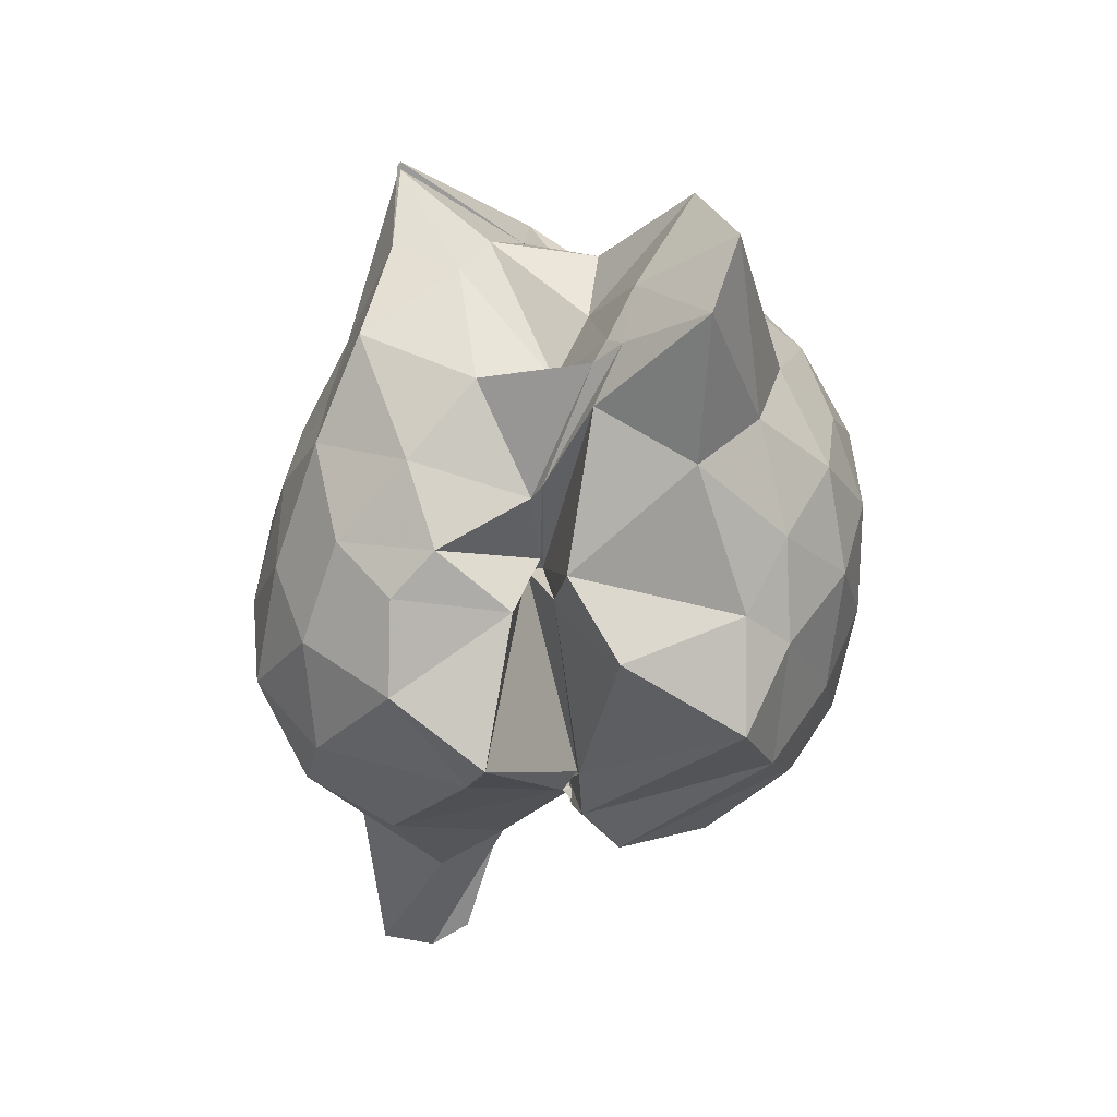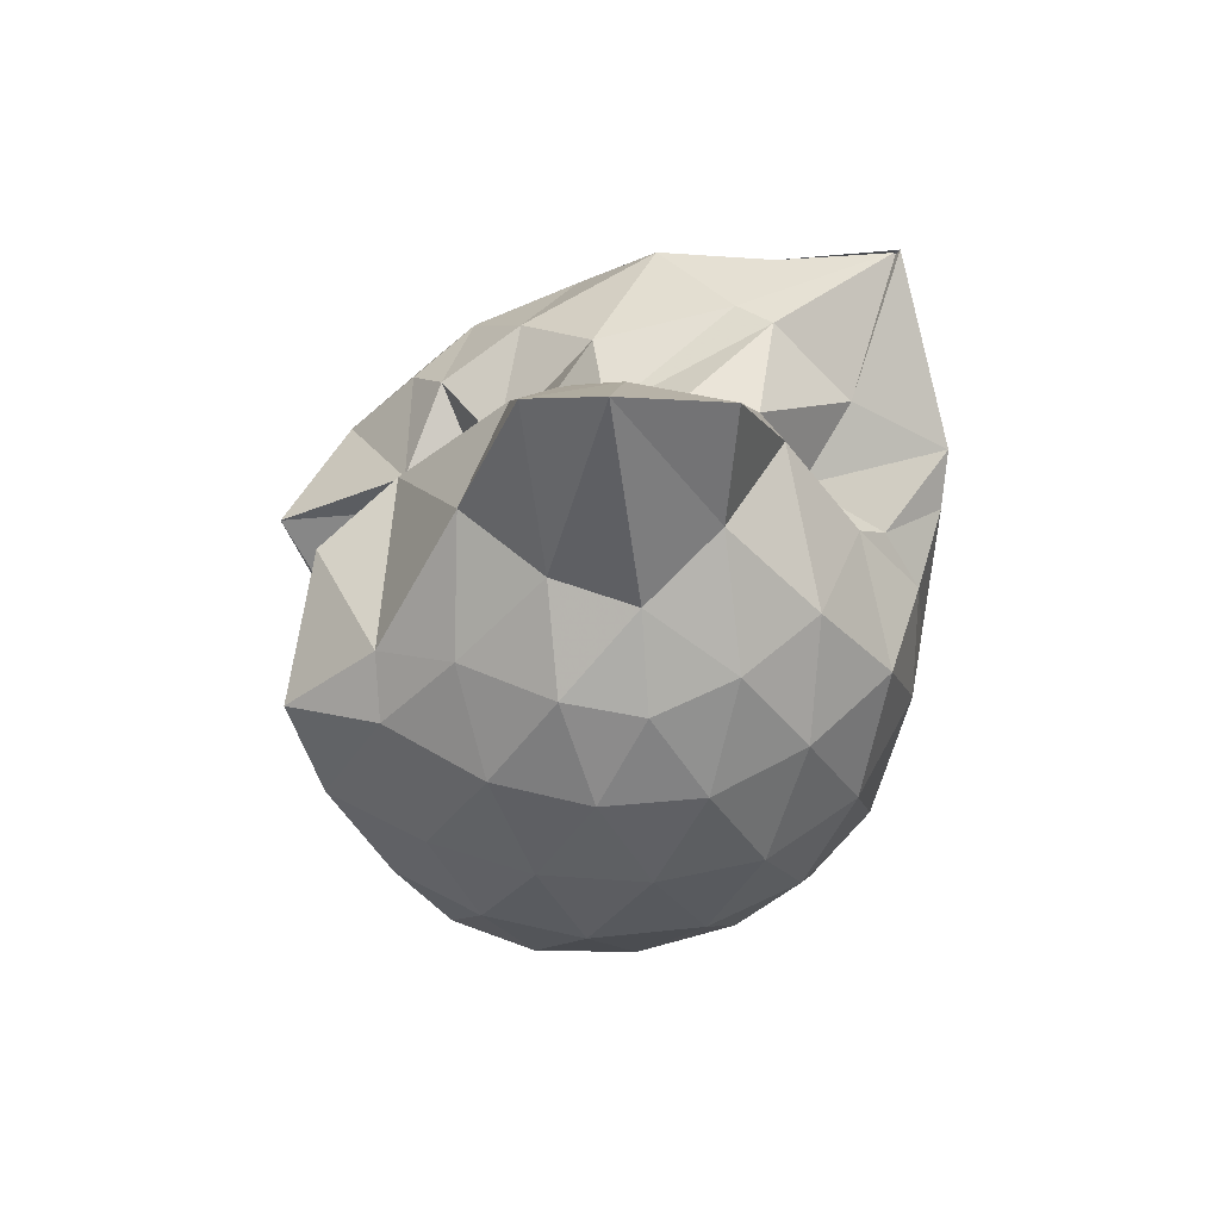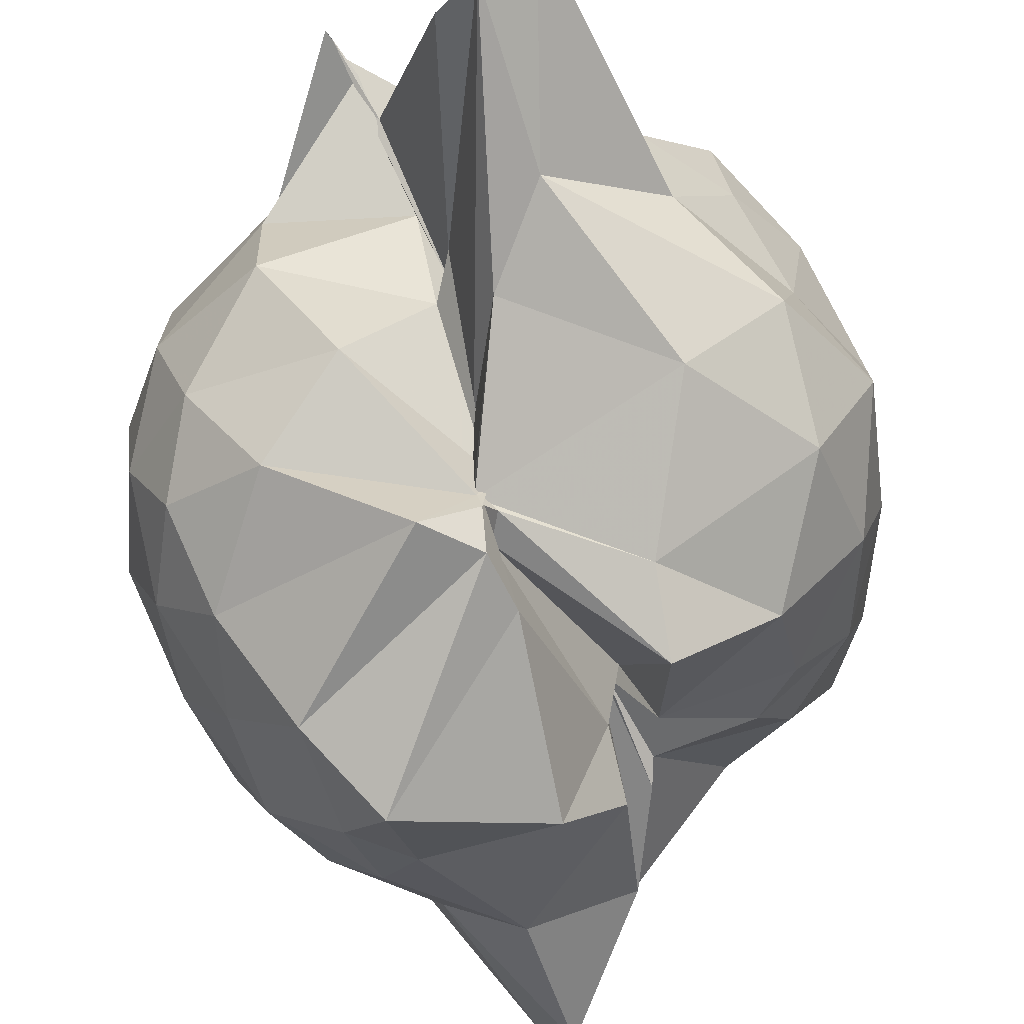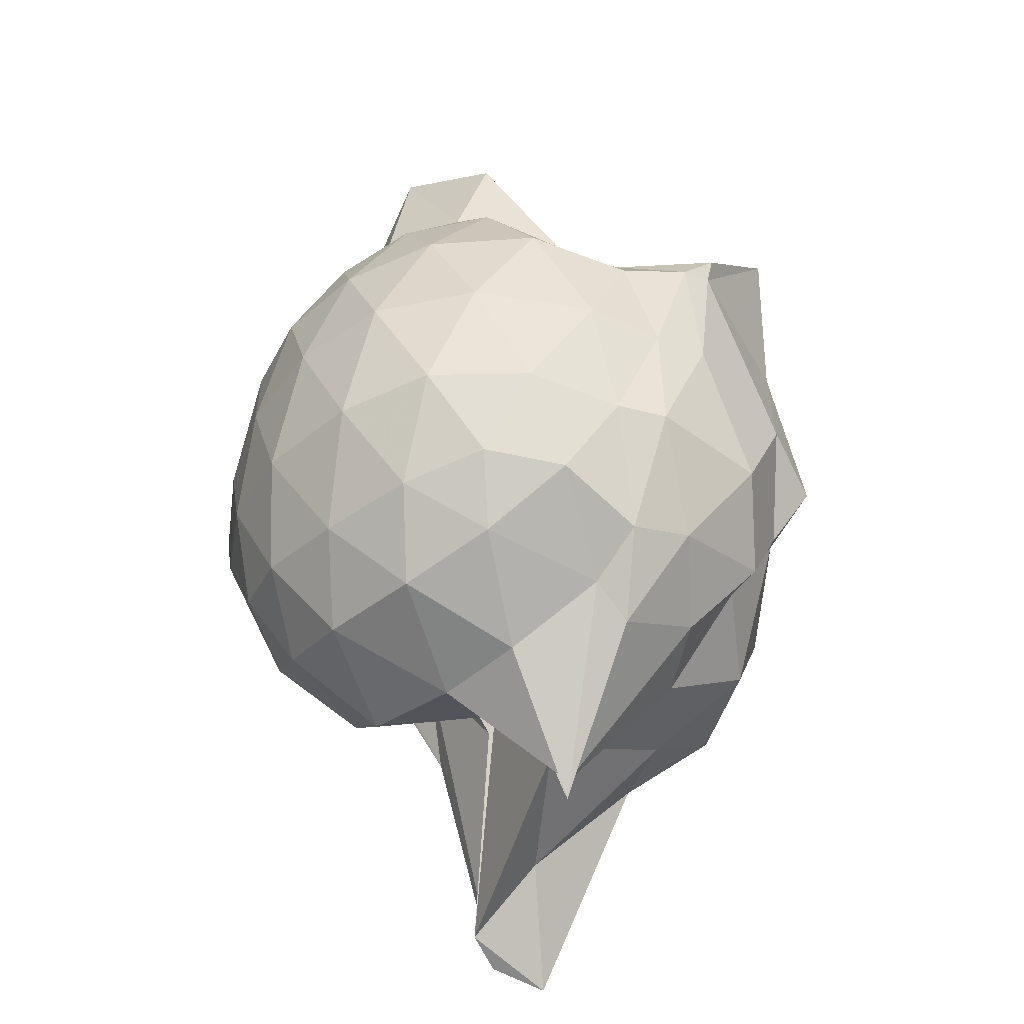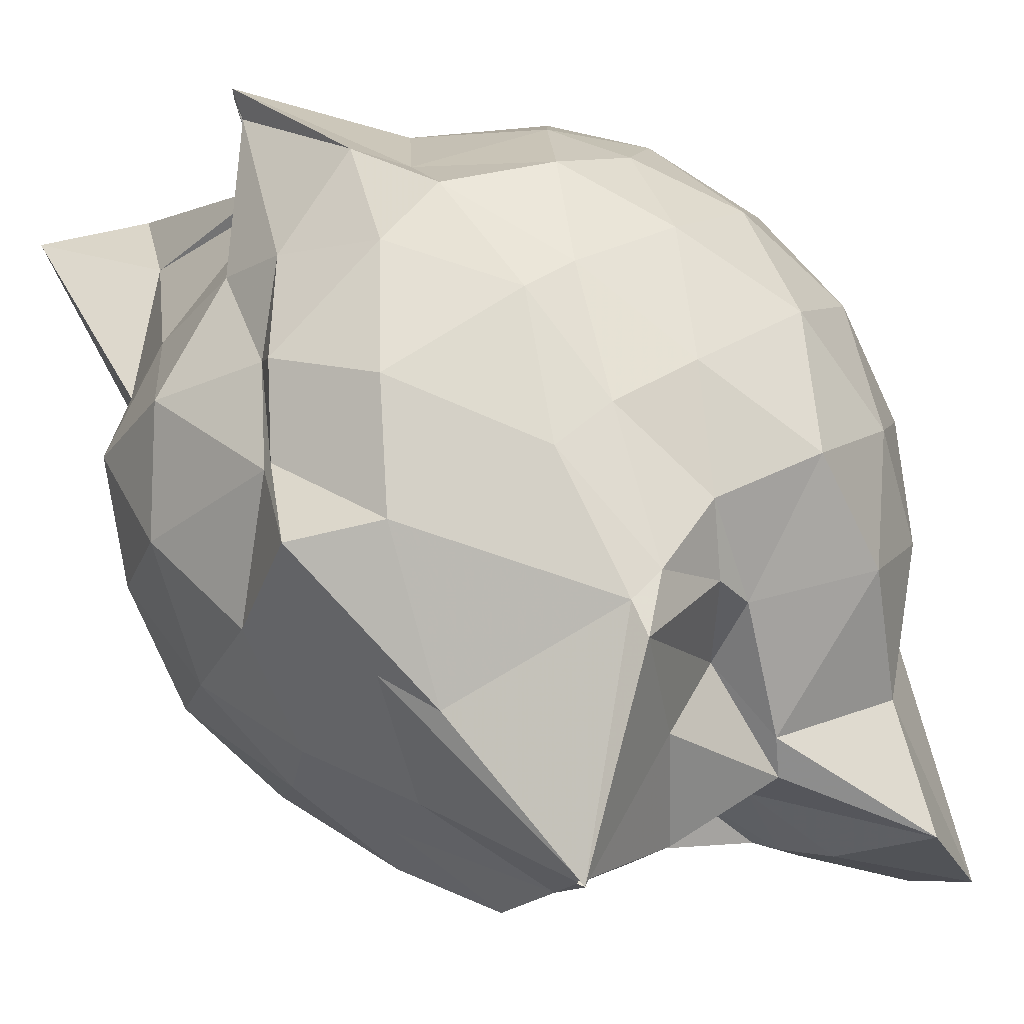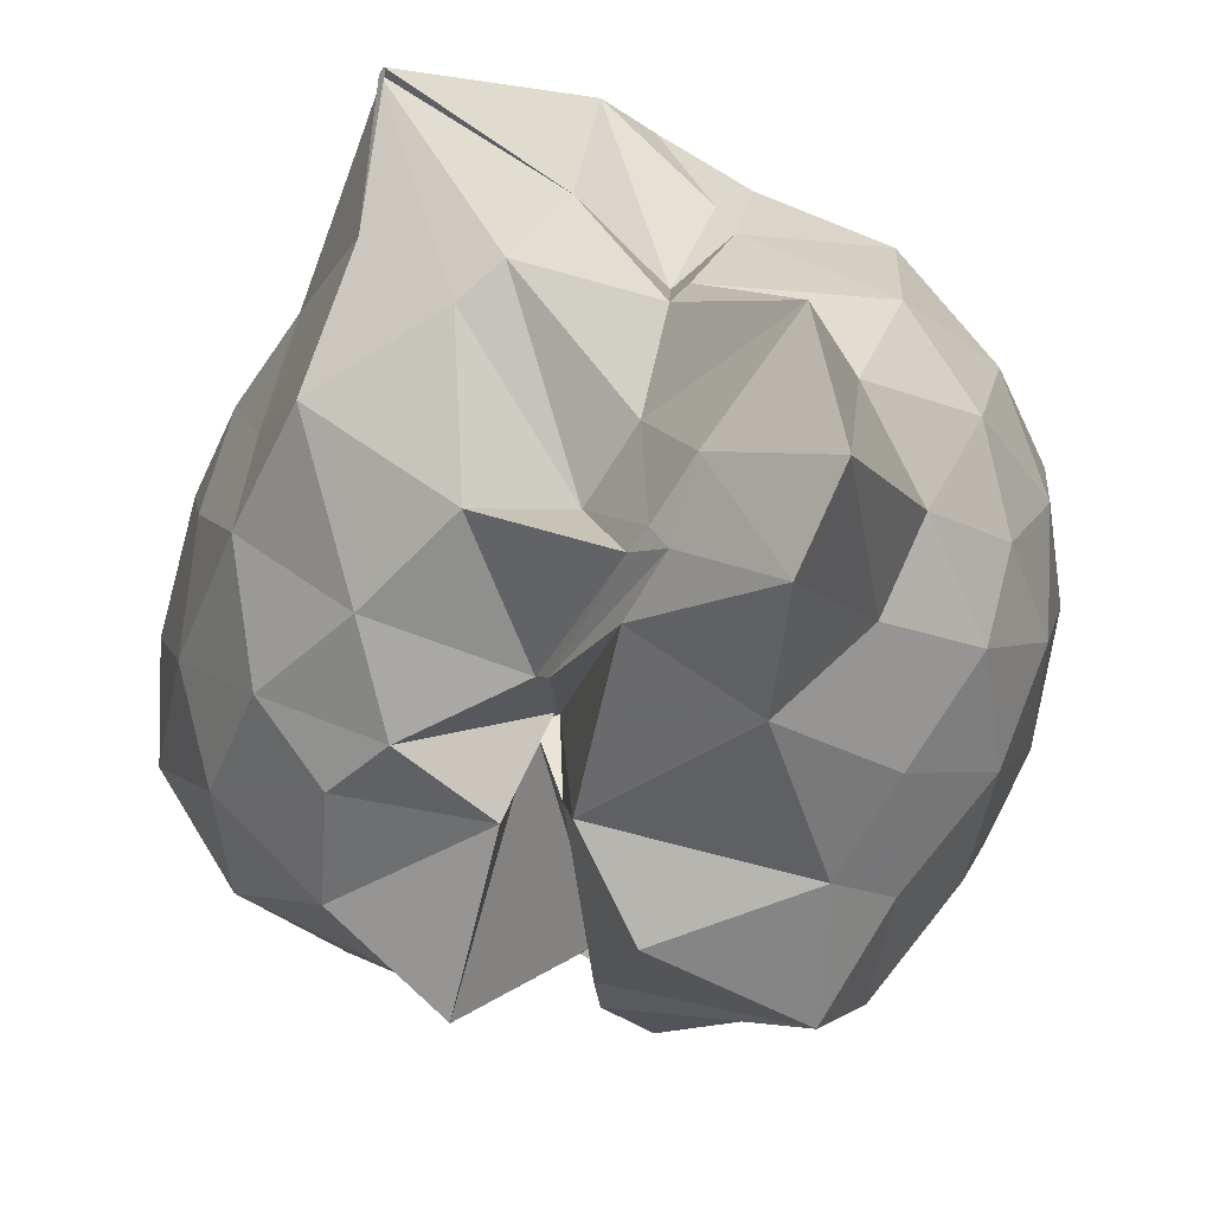
<metadata>
{"format":"obj","ext":"obj","renderer":"f3d","projection":"perspective","resolution":1024,"background":"white","views":[{"elev":50.5,"azim":-6.3,"up":"+Z"},{"elev":50.8,"azim":82.0,"up":"+Z"},{"elev":-71.2,"azim":-156.9,"up":"+Y"},{"elev":-43.3,"azim":133.1,"up":"+Z"},{"elev":79.0,"azim":-31.9,"up":"+Y"},{"elev":-13.6,"azim":2.4,"up":"+Y"}]}
</metadata>
<code>
v 0.1378 -0.4764 2.031
v -0.03864 -0.2865 0.0397
v 0.7941 -0.3912 1.564
v 0.7423 -0.1633 1.615
v 0.5991 0.05564 1.642
v 0.2891 0.2171 1.566
v 0.252 0.2953 1.502
v 0.03335 0.5032 1.546
v -0.3457 0.4261 1.904
v -0.342 0.4241 1.907
v -0.5372 0.07929 1.546
v -0.6089 -0.1606 1.553
v -0.6474 -0.3673 1.608
v -0.6121 -0.6551 1.522
v -0.48 -0.8351 1.481
v -0.1574 -0.8896 1.446
v -0.09909 -0.6868 1.37
v -0.04091 -0.8479 1.434
v 0.1012 -1.133 1.496
v 0.452 -1.014 1.502
v 0.5858 -0.8282 1.593
v 0.741 -0.5994 1.596
v 0.8859 -0.2551 1.342
v 0.7938 0.006058 1.376
v 0.5987 0.2512 1.377
v 0.3252 0.3798 1.355
v 0.1371 0.4717 1.436
v 0.04597 0.491 1.459
v -0.4043 0.3695 1.433
v -0.4757 0.2996 1.289
v -0.6934 -0.03105 1.301
v -0.7553 -0.2562 1.329
v -0.7913 -0.5403 1.3
v -0.7289 -0.7904 1.268
v -0.5068 -1.013 1.278
v -0.2675 -1.23 1.204
v 0.004086 -1.03 0.8743
v -0.003133 -1.127 1.004
v 0.4263 -1.254 1.29
v 0.5767 -1.021 1.374
v 0.7747 -0.7809 1.355
v 0.8746 -0.5282 1.342
v 0.9018 -0.1079 1.067
v 0.7513 0.1569 1.072
v 0.4608 0.3597 1.078
v 0.2462 0.4322 1.073
v 0.08623 0.4768 1.096
v -0.2913 0.4573 1.042
v -0.5024 0.4042 0.9585
v -0.6666 0.1237 1.022
v -0.8114 -0.1378 1.035
v -0.876 -0.4288 1.016
v -0.8795 -0.6837 0.9676
v -0.7195 -0.9422 0.979
v -0.3135 -1.141 1.012
v -0.03992 -1.043 0.8064
v -0.01377 -0.9775 0.7662
v 0.00336 -1.157 0.8477
v 0.527 -1.179 1.047
v 0.7193 -0.9388 1.051
v 0.8583 -0.6799 1.055
v 0.9253 -0.3932 1.062
v 0.7987 0.01867 0.7816
v 0.6031 0.2404 0.7786
v 0.3551 0.3549 0.7527
v 0.223 0.4233 0.7593
v -0.14 0.4534 0.7653
v -0.4299 0.3093 0.7783
v -0.4487 0.2828 0.7785
v -0.7387 -0.01725 0.7184
v -0.8401 -0.2742 0.7239
v -0.789 -0.5864 0.7343
v -0.7667 -0.8261 0.6758
v -0.5274 -1.018 0.6677
v -0.0009479 -1.011 0.77
v -0.008994 -1.058 0.768
v -0.01737 -1.074 0.7746
v 0.1062 -1.194 0.7157
v 0.6215 -1.029 0.7913
v 0.7826 -0.8171 0.7817
v 0.8751 -0.5548 0.7581
v 0.8818 -0.2451 0.7566
v 0.6345 0.08852 0.5535
v 0.4601 0.2408 0.5129
v 0.2105 0.2756 0.4256
v 0.02689 0.326 0.4824
v -0.3149 0.3091 0.5768
v -0.3253 0.2085 0.5514
v -0.5663 0.03758 0.4571
v -0.7315 -0.2353 0.4391
v -0.7443 -0.4209 0.5133
v -0.6264 -0.6767 0.4039
v -0.3936 -0.8686 0.2066
v -0.2024 -0.8967 0.4019
v 0.004957 -0.9867 0.7721
v -0.02978 -1.006 0.769
v -0.01007 -1.026 0.7627
v 0.3869 -1.028 0.5183
v 0.6445 -0.8897 0.5585
v 0.7379 -0.6792 0.5083
v 0.7611 -0.407 0.4768
v 0.73 -0.1339 0.5013
v 0.629 -0.386 1.775
v 0.5066 -0.1729 1.891
v 0.2075 0.02917 1.834
v 0.1673 0.08855 1.622
v -0.01001 0.2451 1.717
v -0.3558 0.4193 1.89
v -0.3906 0.1152 1.867
v -0.5024 -0.1804 1.828
v -0.4048 -0.5484 1.71
v -0.3504 -0.7672 1.585
v -0.05978 -0.6681 1.392
v -0.05248 -0.6595 1.341
v -0.01373 -0.9092 1.606
v 0.3398 -0.7851 1.863
v 0.536 -0.5967 1.812
v 0.4774 -0.4412 2.336
v 0.4134 -0.1306 2.204
v 0.1721 -0.03098 1.907
v -0.1206 0.05532 1.912
v -0.2136 -0.02325 1.893
v -0.2011 -0.3882 1.835
v -0.08137 -0.651 1.629
v -0.05133 -0.6659 1.693
v 0.08707 -0.6286 1.946
v 0.3812 -0.6343 2.257
v 0.2249 -0.3679 2.115
v 0.1196 -0.2448 1.891
v 0.01129 -0.383 1.798
v 0.09843 -0.5115 1.985
v 0.1734 -0.5253 2.065
v 0.5258 0.002781 0.3739
v 0.1982 0.1193 0.3195
v 0.1008 0.1432 0.2169
v -0.1683 0.1655 0.3493
v -0.2805 -0.01054 0.2829
v -0.4755 -0.2332 0.2768
v -0.6019 -0.4576 0.2924
v -0.5899 -0.8177 -0.2762
v -0.4398 -0.8872 -0.2376
v -0.04378 -0.8039 0.6602
v -0.03447 -0.899 0.7499
v 0.1458 -0.9226 0.3747
v 0.5166 -0.8115 0.3635
v 0.5834 -0.5606 0.2943
v 0.5816 -0.2617 0.2942
v 0.2695 -0.1438 0.1813
v -0.01808 -0.2001 -0.1639
v -0.03475 -0.2101 -0.0877
v -0.0612 -0.309 0.09466
v -0.3717 -0.6482 -0.005062
v -0.3238 -0.8555 -0.1924
v -0.1195 -0.6061 0.3361
v -0.04772 -0.6215 0.4355
v 0.2739 -0.6898 0.1845
v 0.2711 -0.4018 0.1572
v -0.05071 -0.2469 -0.04675
v -0.02602 -0.2139 -0.1421
v -0.06085 -0.2999 0.05772
v -0.08495 -0.5383 0.4534
v -0.06142 -0.4093 0.2766
f 3 23 4
f 4 23 24
f 4 24 5
f 5 24 25
f 5 25 6
f 6 25 26
f 6 26 7
f 7 26 27
f 7 27 8
f 8 27 28
f 8 28 9
f 9 28 29
f 9 29 10
f 10 29 30
f 10 30 11
f 11 30 31
f 11 31 12
f 12 31 32
f 12 32 13
f 13 32 33
f 13 33 14
f 14 33 34
f 14 34 15
f 15 34 35
f 15 35 16
f 16 35 36
f 16 36 17
f 17 36 37
f 17 37 18
f 18 37 38
f 18 38 19
f 19 38 39
f 19 39 20
f 20 39 40
f 20 40 21
f 21 40 41
f 21 41 22
f 22 41 42
f 22 42 3
f 3 42 23
f 23 43 24
f 24 43 44
f 24 44 25
f 25 44 45
f 25 45 26
f 26 45 46
f 26 46 27
f 27 46 47
f 27 47 28
f 28 47 48
f 28 48 29
f 29 48 49
f 29 49 30
f 30 49 50
f 30 50 31
f 31 50 51
f 31 51 32
f 32 51 52
f 32 52 33
f 33 52 53
f 33 53 34
f 34 53 54
f 34 54 35
f 35 54 55
f 35 55 36
f 36 55 56
f 36 56 37
f 37 56 57
f 37 57 38
f 38 57 58
f 38 58 39
f 39 58 59
f 39 59 40
f 40 59 60
f 40 60 41
f 41 60 61
f 41 61 42
f 42 61 62
f 42 62 23
f 23 62 43
f 43 63 44
f 44 63 64
f 44 64 45
f 45 64 65
f 45 65 46
f 46 65 66
f 46 66 47
f 47 66 67
f 47 67 48
f 48 67 68
f 48 68 49
f 49 68 69
f 49 69 50
f 50 69 70
f 50 70 51
f 51 70 71
f 51 71 52
f 52 71 72
f 52 72 53
f 53 72 73
f 53 73 54
f 54 73 74
f 54 74 55
f 55 74 75
f 55 75 56
f 56 75 76
f 56 76 57
f 57 76 77
f 57 77 58
f 58 77 78
f 58 78 59
f 59 78 79
f 59 79 60
f 60 79 80
f 60 80 61
f 61 80 81
f 61 81 62
f 62 81 82
f 62 82 43
f 43 82 63
f 63 83 64
f 64 83 84
f 64 84 65
f 65 84 85
f 65 85 66
f 66 85 86
f 66 86 67
f 67 86 87
f 67 87 68
f 68 87 88
f 68 88 69
f 69 88 89
f 69 89 70
f 70 89 90
f 70 90 71
f 71 90 91
f 71 91 72
f 72 91 92
f 72 92 73
f 73 92 93
f 73 93 74
f 74 93 94
f 74 94 75
f 75 94 95
f 75 95 76
f 76 95 96
f 76 96 77
f 77 96 97
f 77 97 78
f 78 97 98
f 78 98 79
f 79 98 99
f 79 99 80
f 80 99 100
f 80 100 81
f 81 100 101
f 81 101 82
f 82 101 102
f 82 102 63
f 63 102 83
f 103 104 118
f 104 119 118
f 104 105 119
f 105 120 119
f 105 106 120
f 106 107 120
f 107 121 120
f 107 108 121
f 108 122 121
f 108 109 122
f 109 110 122
f 110 123 122
f 110 111 123
f 111 124 123
f 111 112 124
f 112 113 124
f 113 125 124
f 113 114 125
f 114 126 125
f 114 115 126
f 115 116 126
f 116 127 126
f 116 117 127
f 117 118 127
f 117 103 118
f 118 119 128
f 119 129 128
f 119 120 129
f 120 121 129
f 121 130 129
f 121 122 130
f 122 123 130
f 123 131 130
f 123 124 131
f 124 125 131
f 125 132 131
f 125 126 132
f 126 127 132
f 127 128 132
f 127 118 128
f 133 148 134
f 134 148 149
f 134 149 135
f 135 149 150
f 135 150 136
f 136 150 137
f 137 150 151
f 137 151 138
f 138 151 152
f 138 152 139
f 139 152 140
f 140 152 153
f 140 153 141
f 141 153 154
f 141 154 142
f 142 154 143
f 143 154 155
f 143 155 144
f 144 155 156
f 144 156 145
f 145 156 146
f 146 156 157
f 146 157 147
f 147 157 148
f 147 148 133
f 148 158 149
f 149 158 159
f 149 159 150
f 150 159 151
f 151 159 160
f 151 160 152
f 152 160 153
f 153 160 161
f 153 161 154
f 154 161 155
f 155 161 162
f 155 162 156
f 156 162 157
f 157 162 158
f 157 158 148
f 3 4 103
f 103 4 104
f 4 5 104
f 104 5 105
f 5 6 105
f 105 6 106
f 6 7 106
f 7 8 106
f 106 8 107
f 8 9 107
f 107 9 108
f 9 10 108
f 108 10 109
f 10 11 109
f 11 12 109
f 109 12 110
f 12 13 110
f 110 13 111
f 13 14 111
f 111 14 112
f 14 15 112
f 15 16 112
f 112 16 113
f 16 17 113
f 113 17 114
f 17 18 114
f 114 18 115
f 18 19 115
f 19 20 115
f 115 20 116
f 20 21 116
f 116 21 117
f 21 22 117
f 117 22 103
f 22 3 103
f 83 133 84
f 84 133 134
f 84 134 85
f 85 134 135
f 85 135 86
f 86 135 136
f 86 136 87
f 87 136 88
f 88 136 137
f 88 137 89
f 89 137 138
f 89 138 90
f 90 138 139
f 90 139 91
f 91 139 92
f 92 139 140
f 92 140 93
f 93 140 141
f 93 141 94
f 94 141 142
f 94 142 95
f 95 142 96
f 96 142 143
f 96 143 97
f 97 143 144
f 97 144 98
f 98 144 145
f 98 145 99
f 99 145 100
f 100 145 146
f 100 146 101
f 101 146 147
f 101 147 102
f 102 147 133
f 102 133 83
f 128 129 1
f 129 130 1
f 130 131 1
f 131 132 1
f 132 128 1
f 159 158 2
f 160 159 2
f 161 160 2
f 162 161 2
f 158 162 2

</code>
